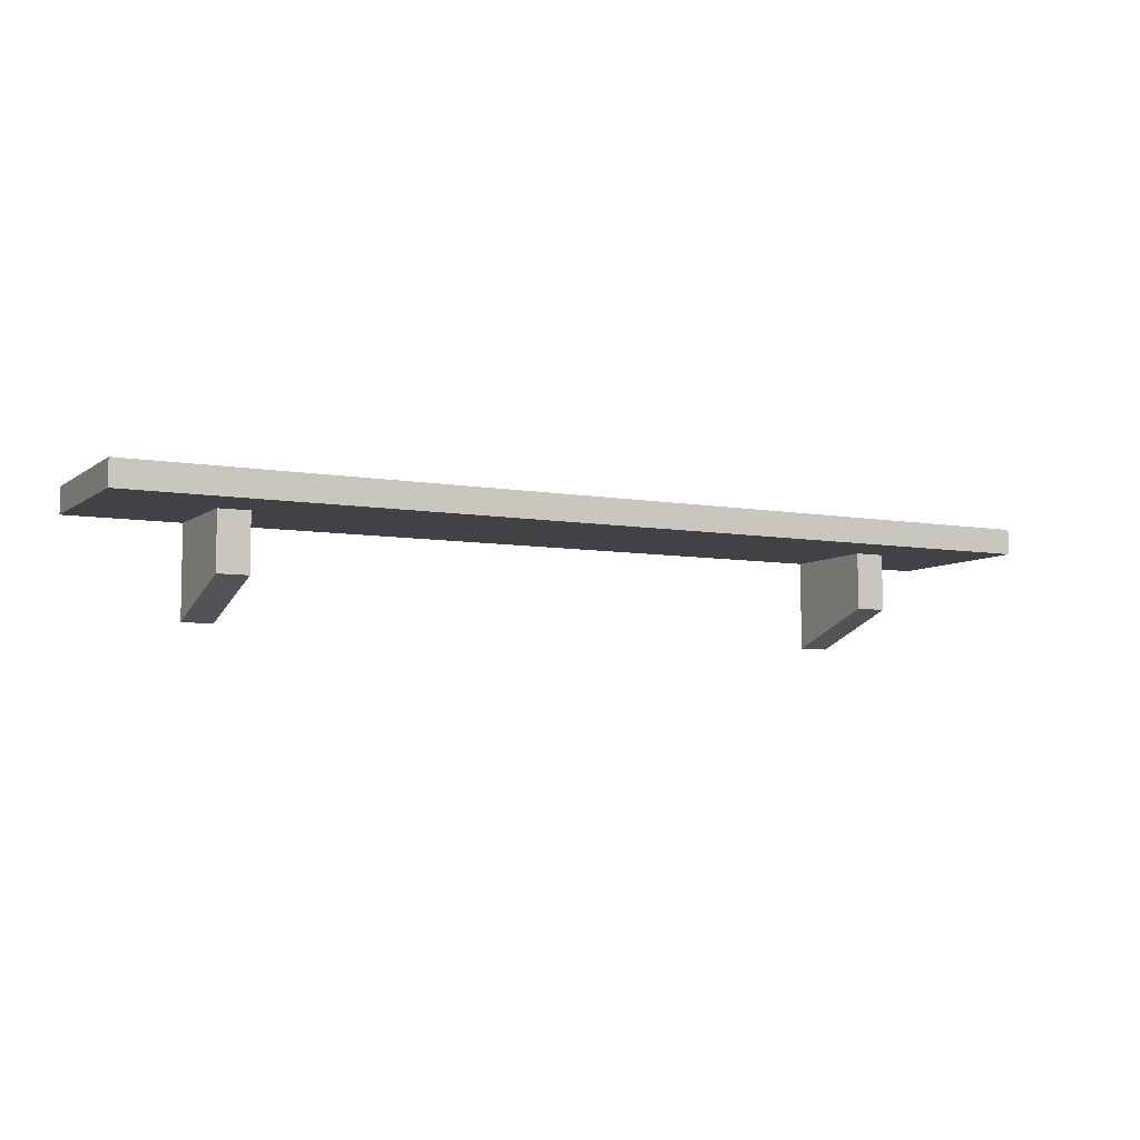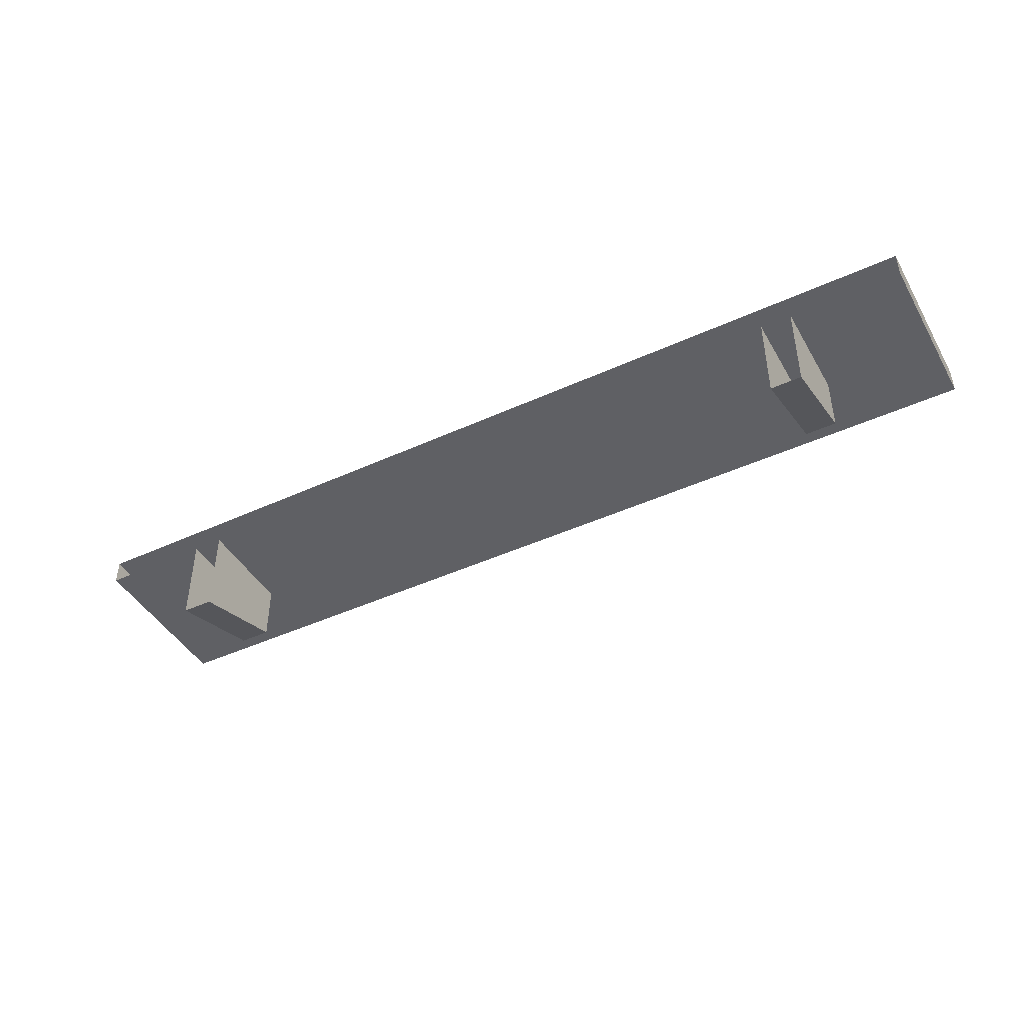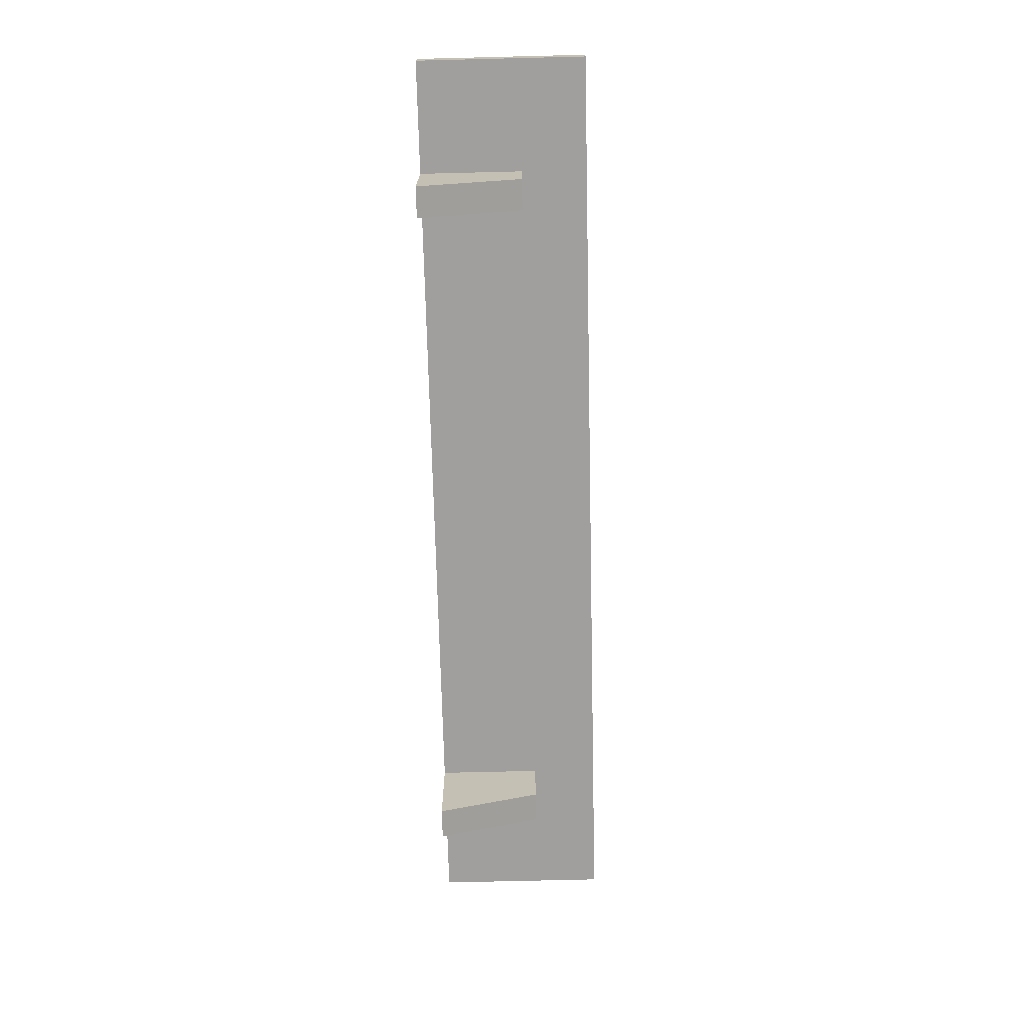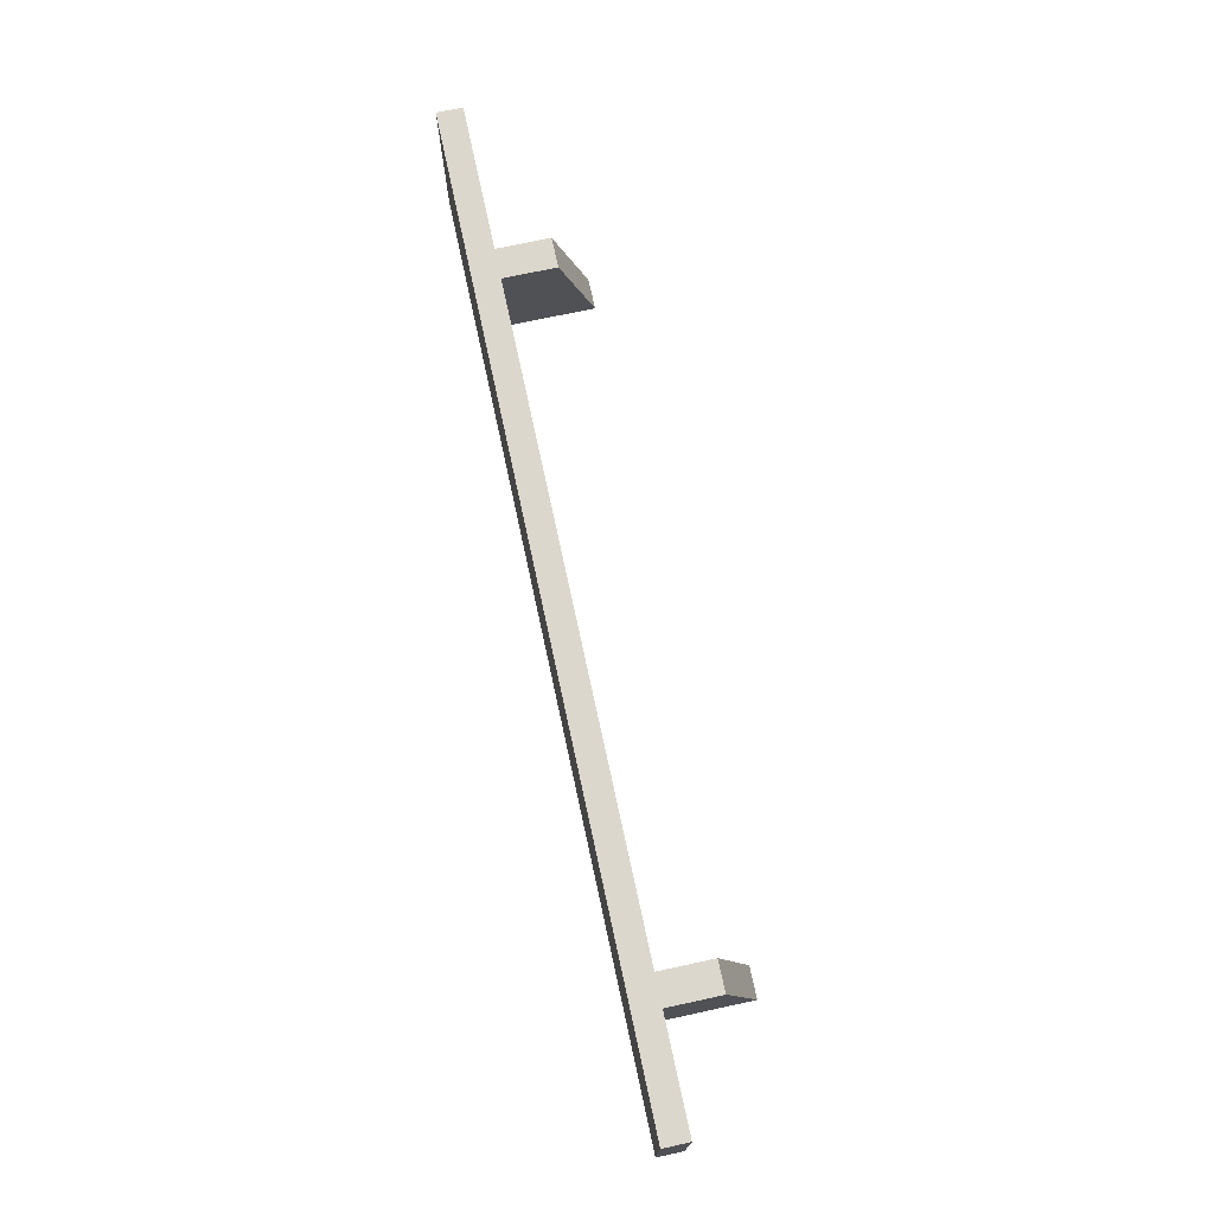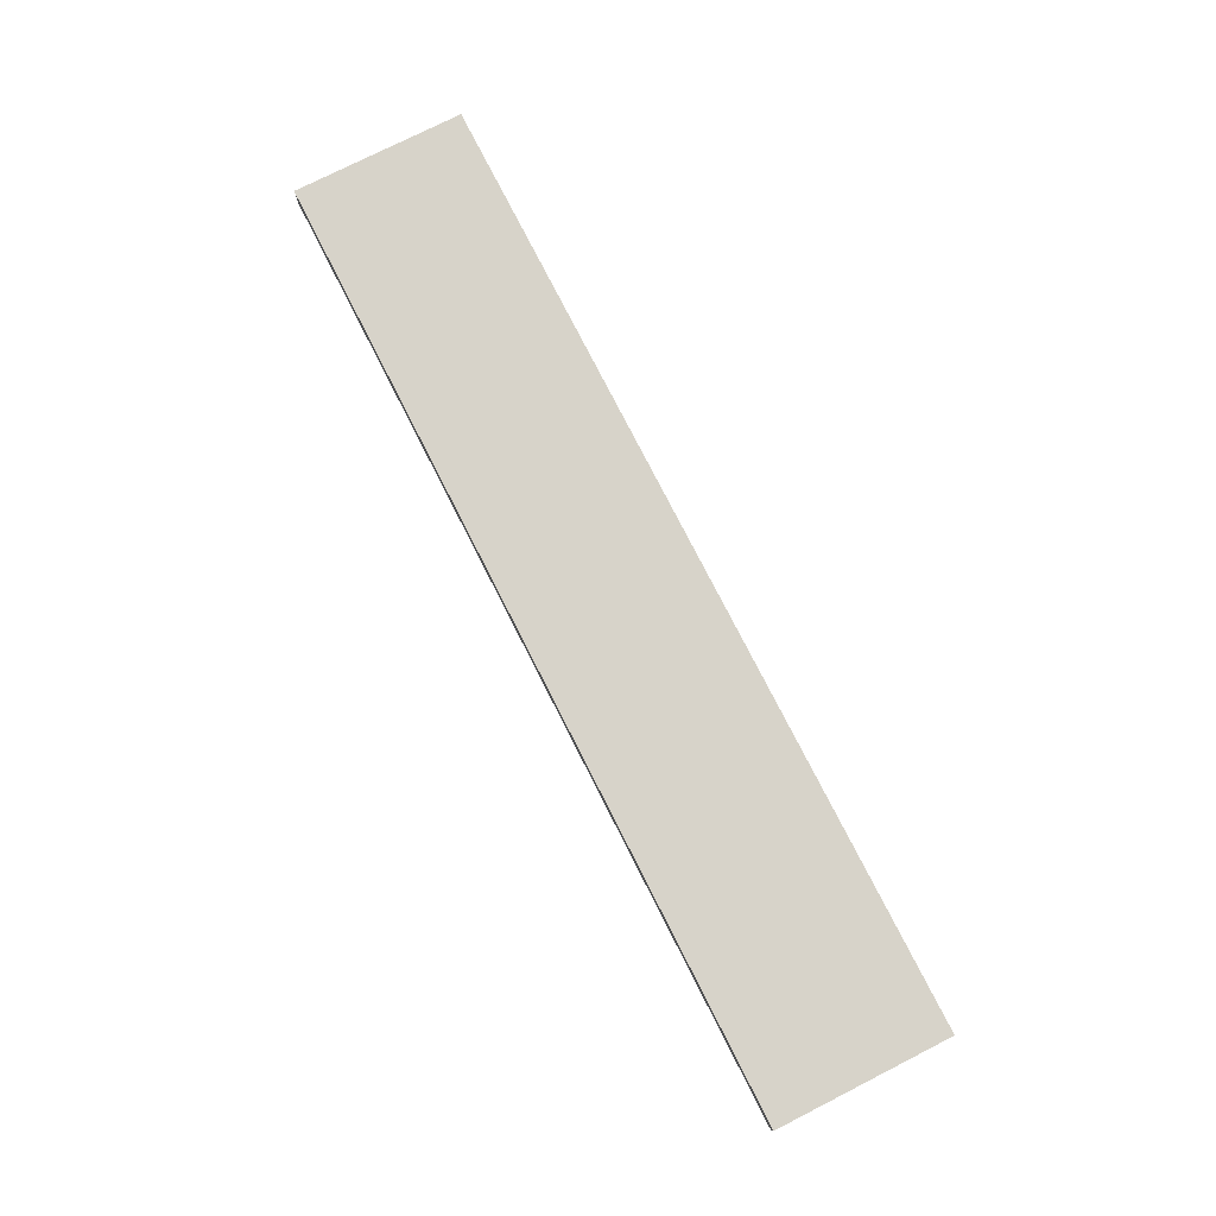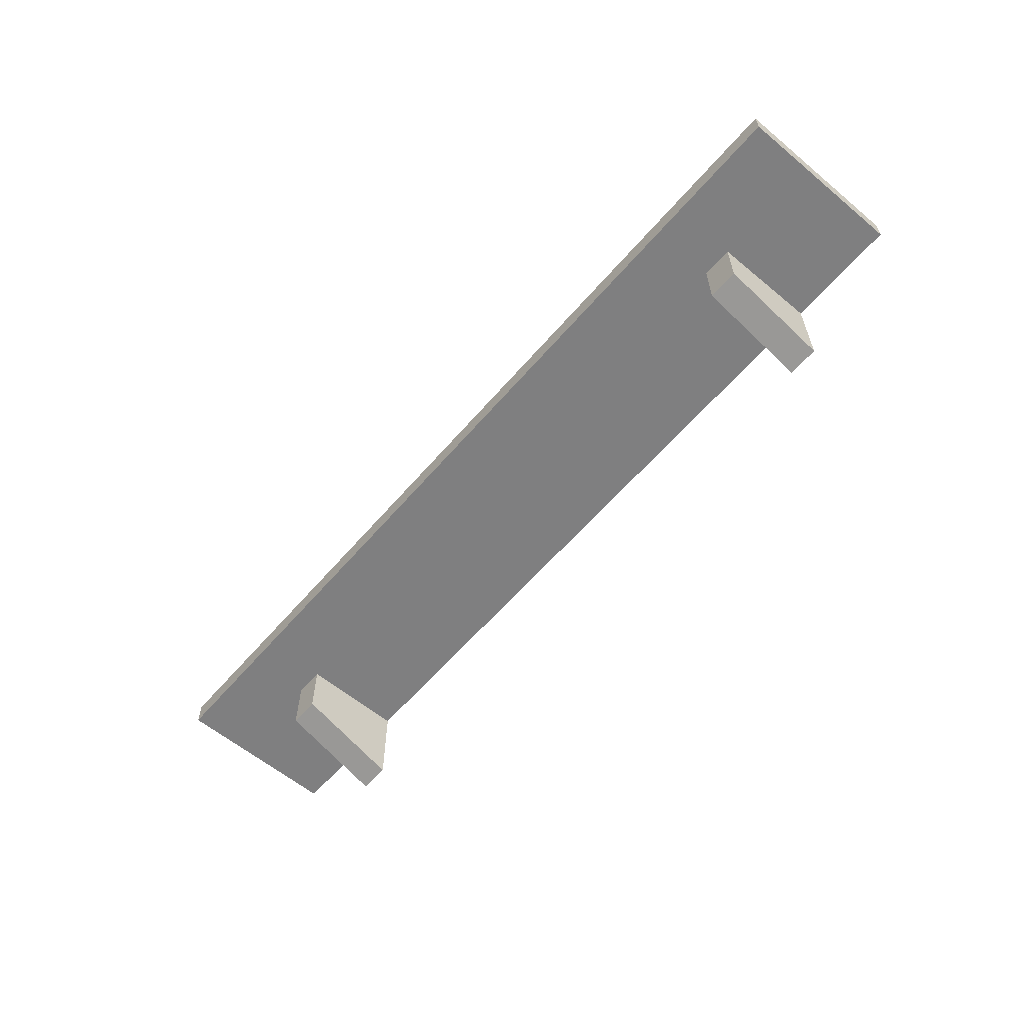
<metadata>
{"format":"obj","ext":"obj","renderer":"f3d","projection":"perspective","resolution":1024,"background":"white","views":[{"elev":-6.7,"azim":-27.6,"up":"+Y"},{"elev":-44.2,"azim":-151.8,"up":"+Y"},{"elev":-71.4,"azim":-88.6,"up":"+Y"},{"elev":73.0,"azim":-102.2,"up":"+Z"},{"elev":76.4,"azim":63.1,"up":"+Y"},{"elev":-59.9,"azim":49.6,"up":"+Y"}]}
</metadata>
<code>
v  -11 -0.3 1.5
v  11 -0.3 1.5
v  11 0.3 1.5
v  -11 0.3 1.5
v  11 0.3 -2.5
v  -11 0.3 -2.5
v  -11 -0.3 -2.5
v  11 -0.3 -2.5
v  7.637 -1.645 -0.0618
v  8.363 -1.645 -0.0618
v  8.363 -0.3 -0.0618
v  7.637 -0.3 -0.0618
v  7.637 -2.448 -2.5
v  8.363 -2.448 -2.5
v  8.363 -0.3 -2.5
v  7.637 -0.3 -2.5
v  -8.363 -1.645 -0.0618
v  -7.637 -1.645 -0.0618
v  -7.637 -0.3 -0.0618
v  -8.363 -0.3 -0.0618
v  -8.363 -2.448 -2.5
v  -7.637 -2.448 -2.5
v  -7.637 -0.3 -2.5
v  -8.363 -0.3 -2.5
g polySurface1498
f 1 2 3 4
f 4 3 5 6
f 7 8 2 1
f 2 8 5 3
f 7 1 4 6
f 9 10 11 12
f 13 14 10 9
f 10 14 15 11
f 13 9 12 16
f 17 18 19 20
f 21 22 18 17
f 18 22 23 19
f 21 17 20 24

</code>
